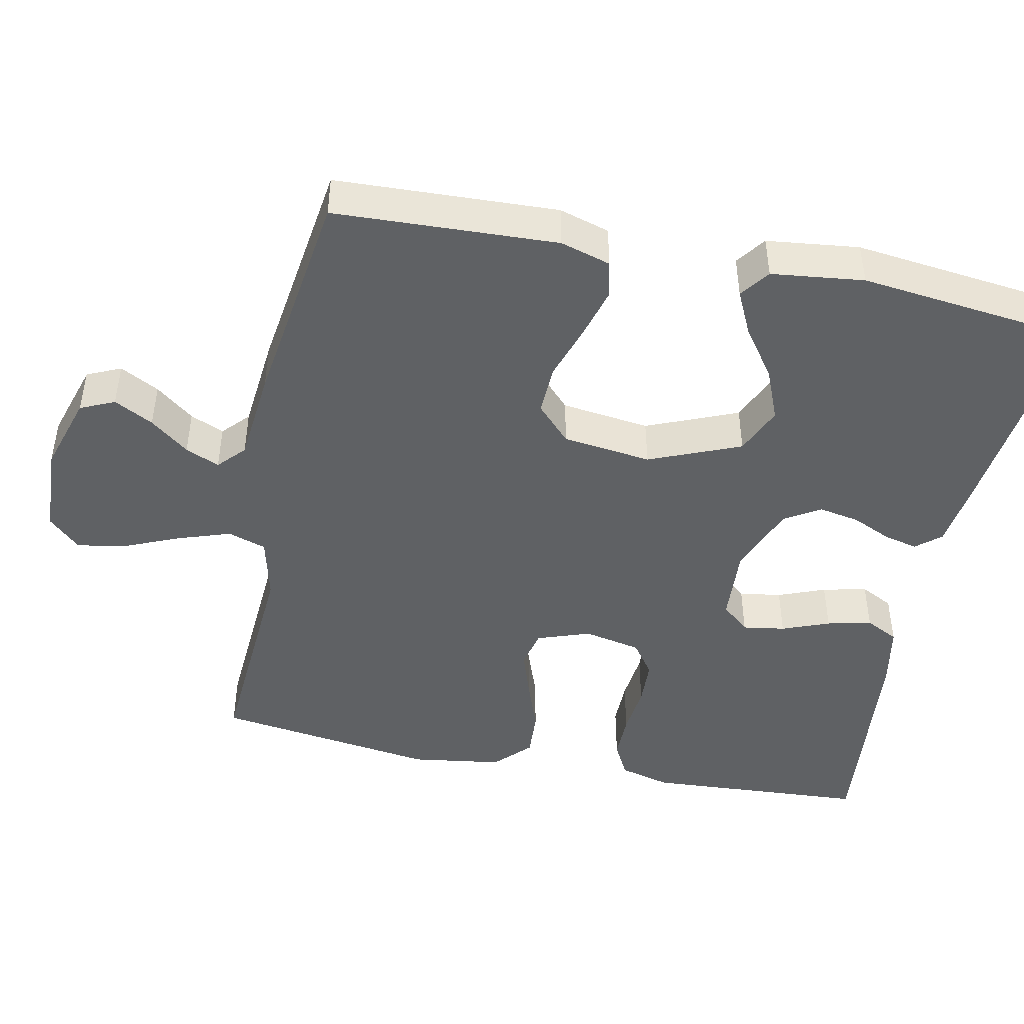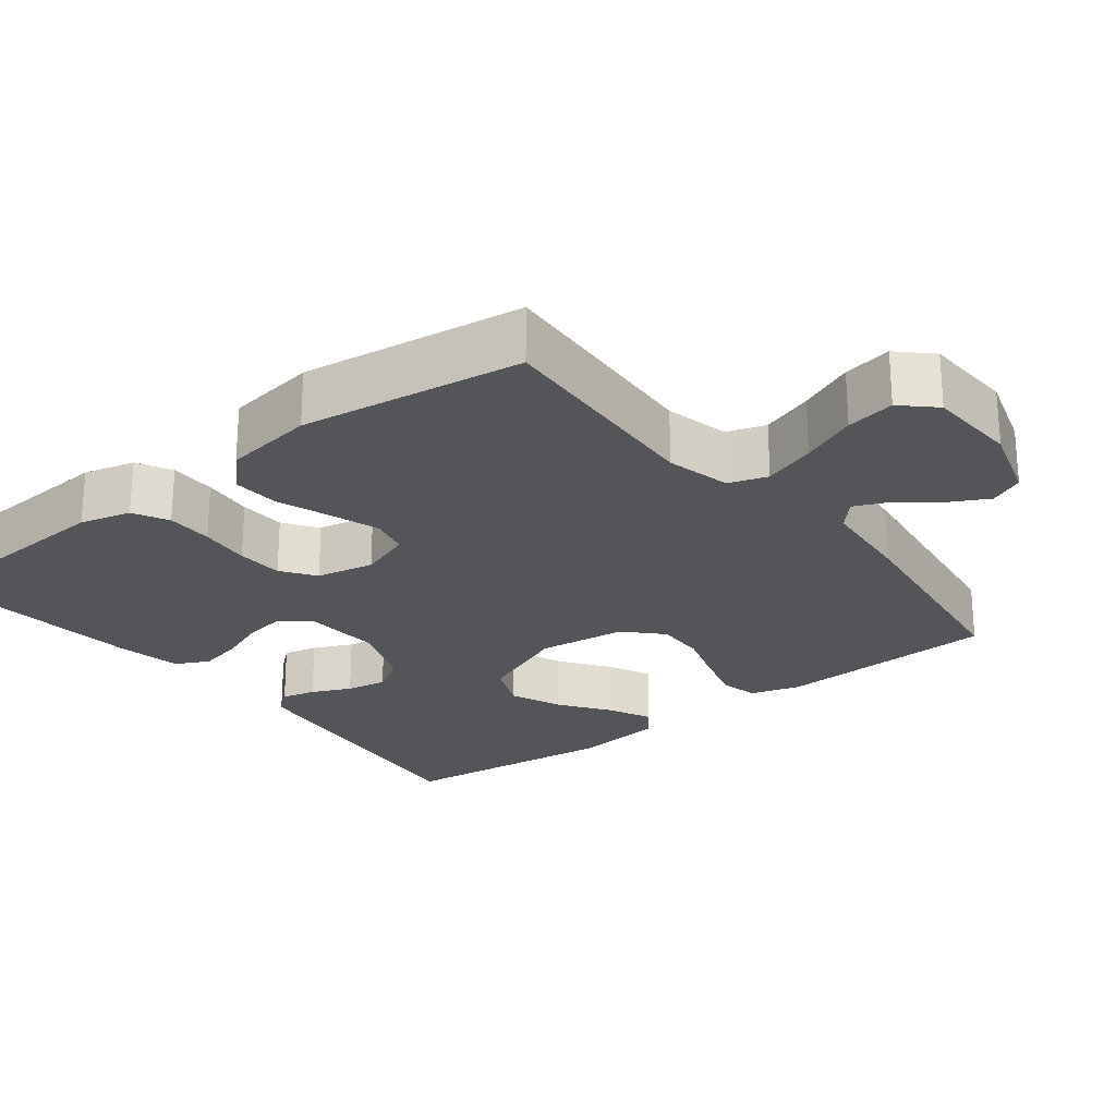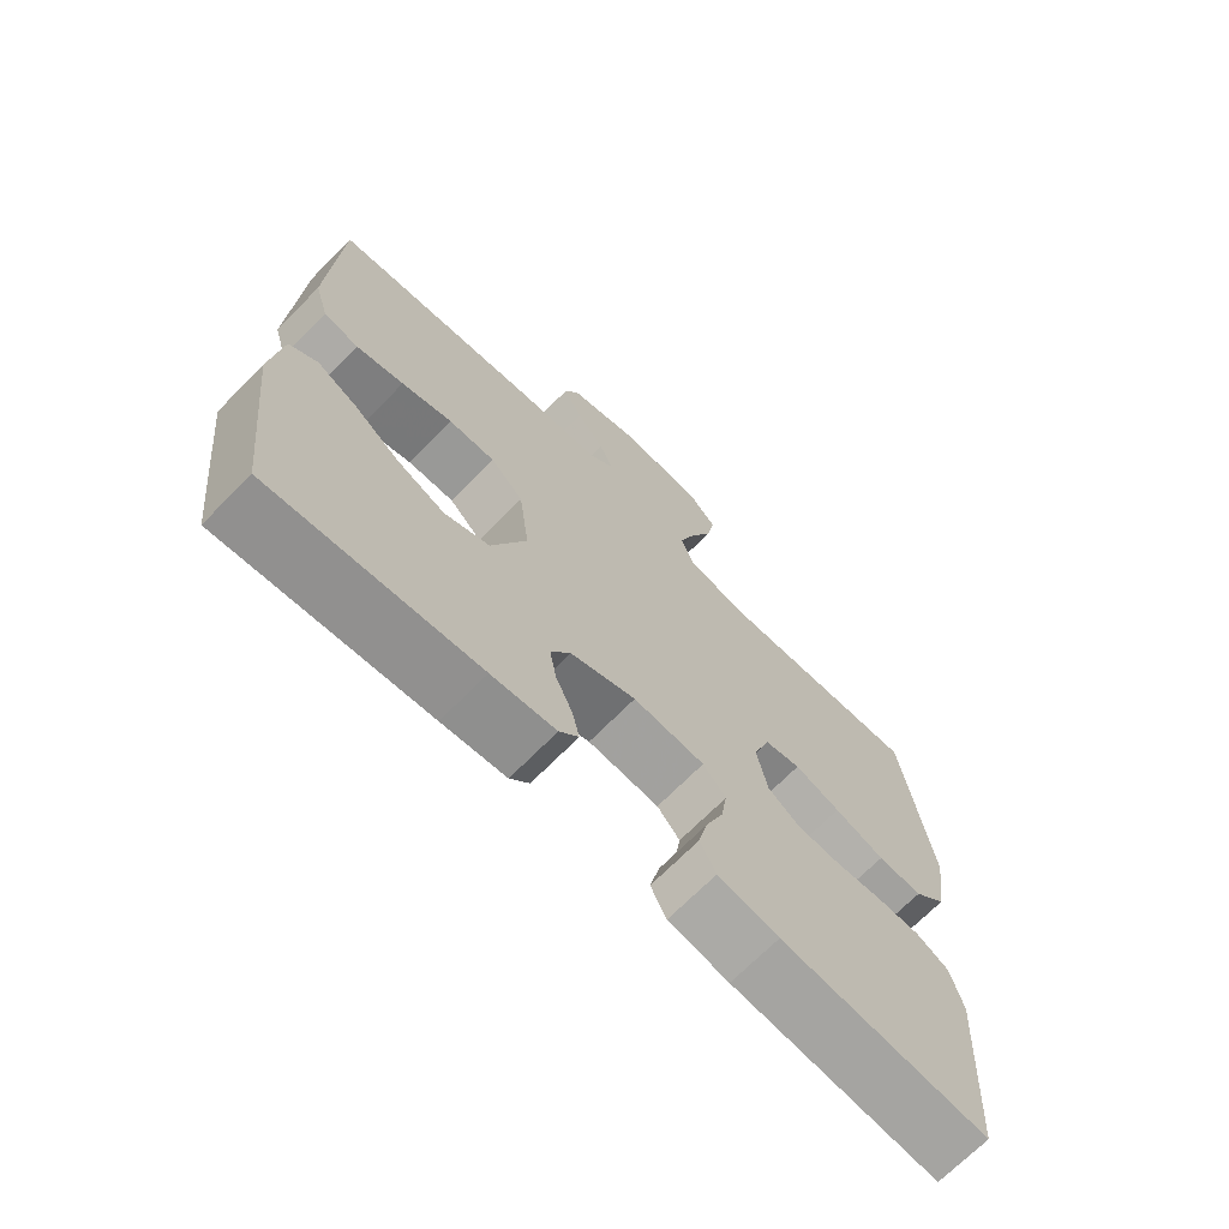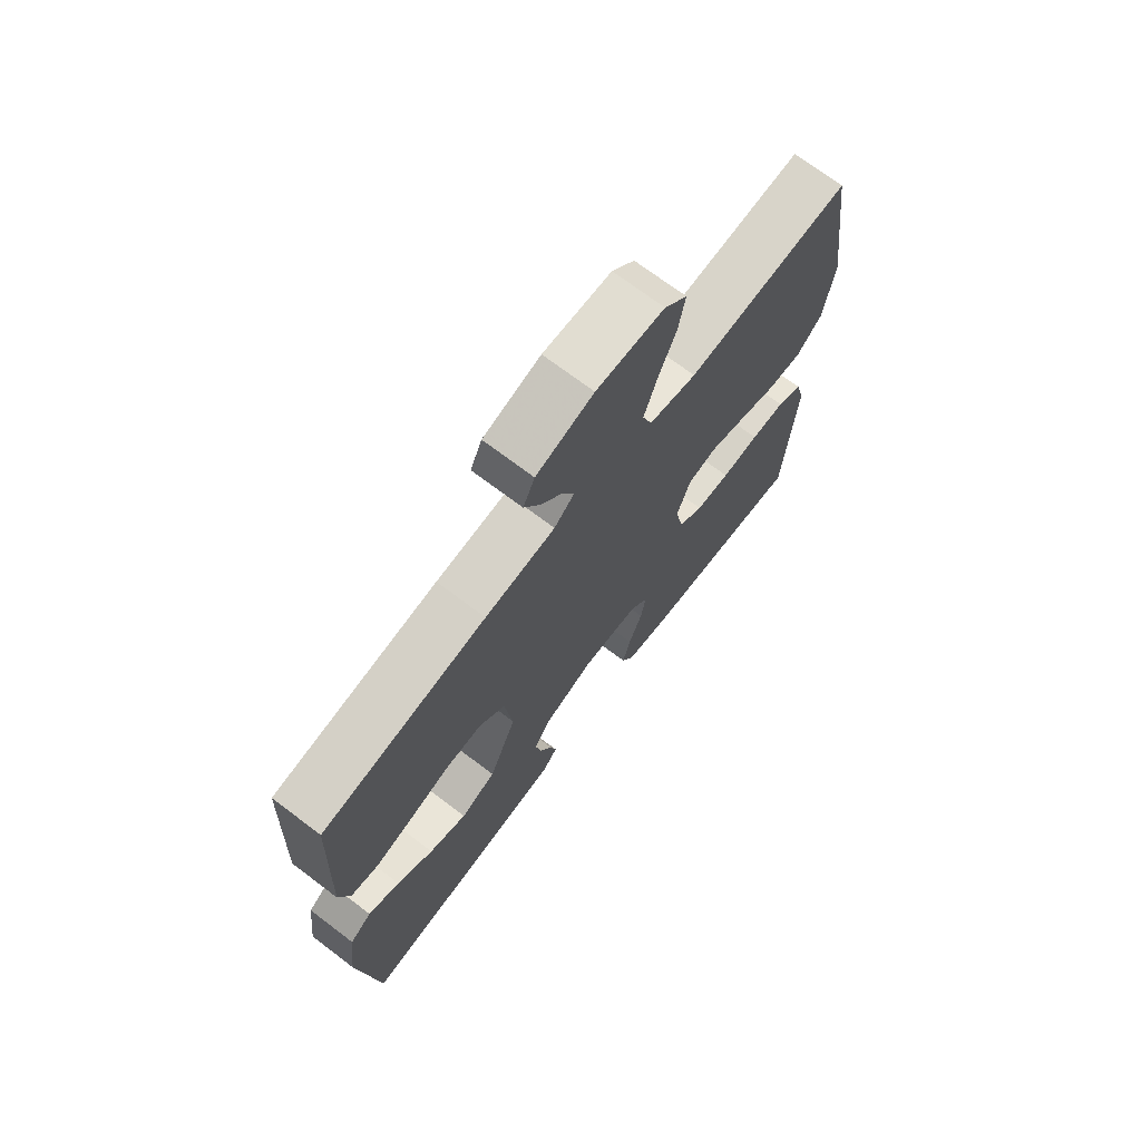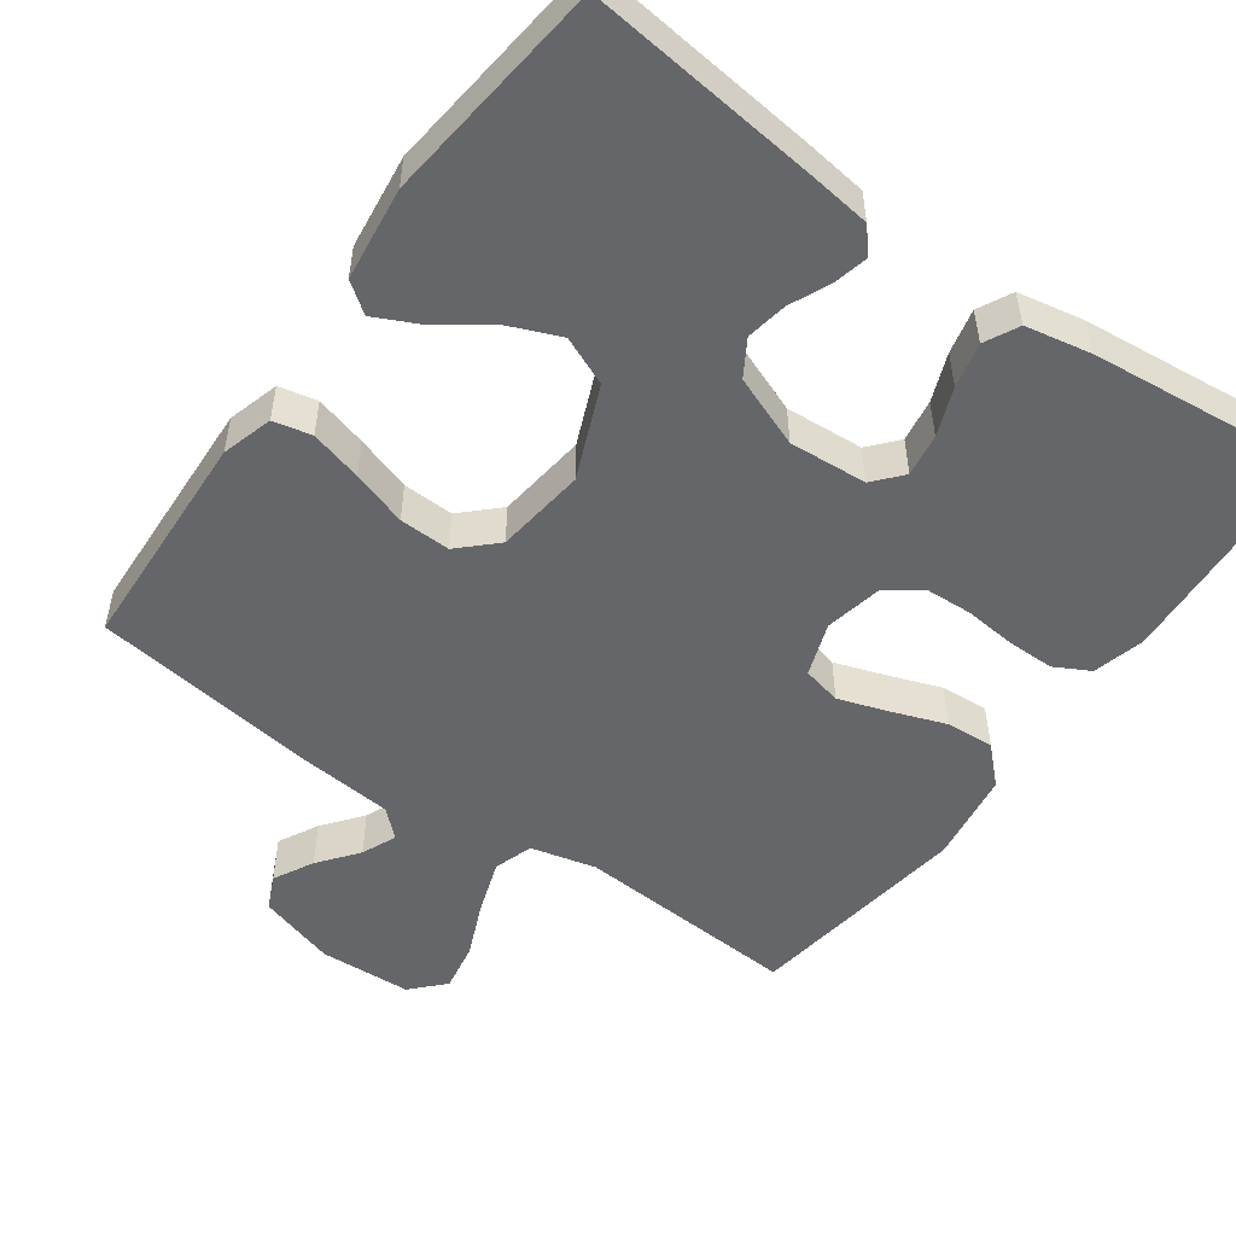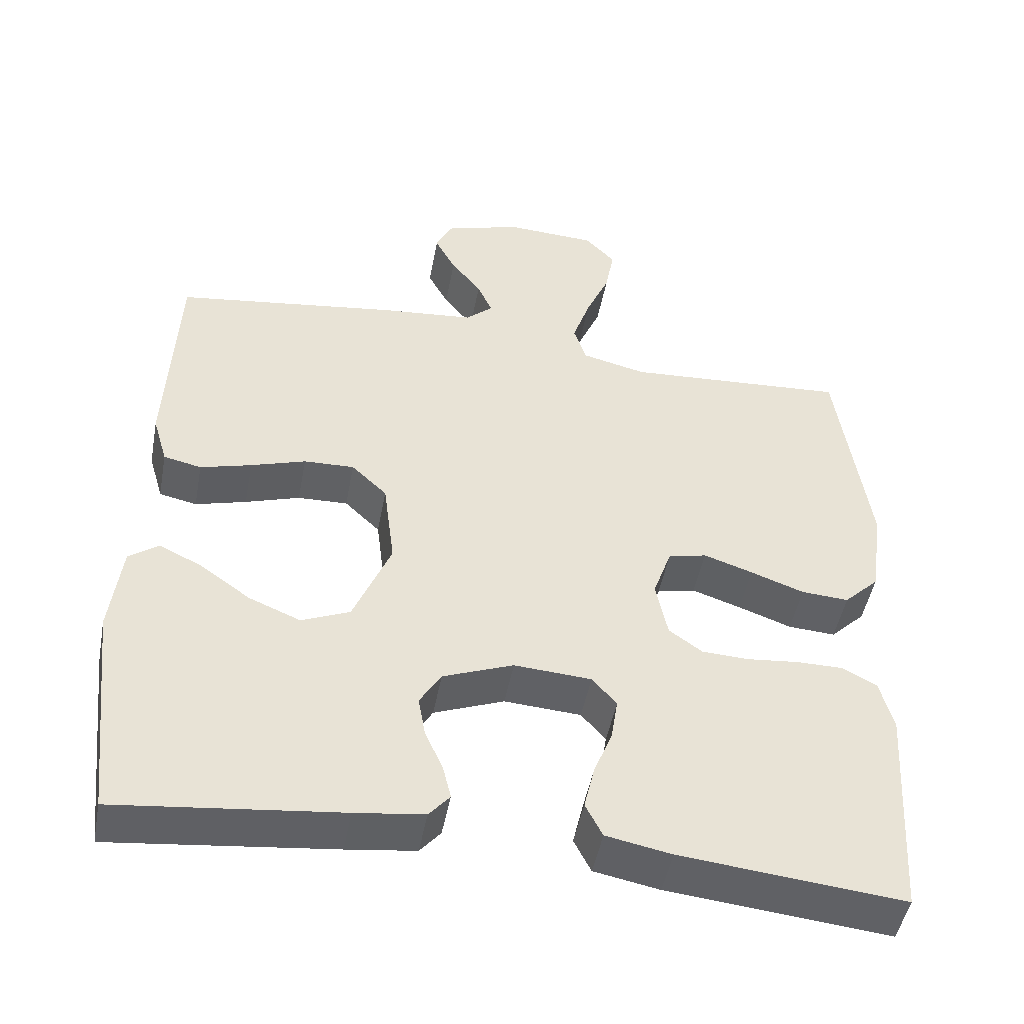
<metadata>
{"format":"obj","ext":"obj","renderer":"f3d","projection":"perspective","resolution":1024,"background":"white","views":[{"elev":-45.7,"azim":78.3,"up":"+Y"},{"elev":-24.3,"azim":-52.0,"up":"+Y"},{"elev":-69.9,"azim":135.4,"up":"+Z"},{"elev":71.5,"azim":127.1,"up":"+Z"},{"elev":-51.8,"azim":144.5,"up":"+Y"},{"elev":-48.0,"azim":169.4,"up":"+Z"}]}
</metadata>
<code>
v 0.5 0.07 -0.5
v 0.2 0.07 -0.466
v 0.107 0.07 -0.454
v 0.079 0.07 -0.421
v 0.09 0.07 -0.375
v 0.114 0.07 -0.322
v 0.124 0.07 -0.267
v 0.095 0.07 -0.219
v 0 0.07 -0.182
v -0.104 0.07 -0.189
v -0.137 0.07 -0.227
v -0.128 0.07 -0.284
v -0.103 0.07 -0.348
v -0.089 0.07 -0.408
v -0.112 0.07 -0.453
v -0.2 0.07 -0.47
v -0.5 0.07 -0.5
v -0.519 0.07 -0.2
v -0.501 0.07 -0.131
v -0.454 0.07 -0.106
v -0.391 0.07 -0.106
v -0.322 0.07 -0.113
v -0.259 0.07 -0.11
v -0.214 0.07 -0.078
v -0.198 0.07 0
v -0.223 0.07 0.071
v -0.275 0.07 0.083
v -0.341 0.07 0.061
v -0.413 0.07 0.035
v -0.477 0.07 0.031
v -0.524 0.07 0.077
v -0.542 0.07 0.2
v -0.5 0.07 0.5
v -0.2 0.07 0.481
v -0.113 0.07 0.502
v -0.096 0.07 0.554
v -0.12 0.07 0.625
v -0.152 0.07 0.7
v -0.164 0.07 0.766
v -0.123 0.07 0.809
v 0 0.07 0.815
v 0.104 0.07 0.783
v 0.125 0.07 0.737
v 0.097 0.07 0.684
v 0.056 0.07 0.632
v 0.036 0.07 0.586
v 0.072 0.07 0.553
v 0.2 0.07 0.541
v 0.5 0.07 0.5
v 0.513 0.07 0.2
v 0.493 0.07 0.132
v 0.442 0.07 0.121
v 0.373 0.07 0.14
v 0.299 0.07 0.164
v 0.231 0.07 0.166
v 0.183 0.07 0.12
v 0.168 0.07 0
v 0.219 0.07 -0.123
v 0.284 0.07 -0.151
v 0.354 0.07 -0.122
v 0.421 0.07 -0.074
v 0.479 0.07 -0.046
v 0.519 0.07 -0.075
v 0.534 0.07 -0.2
v 0.5 0 -0.5
v 0.2 0 -0.466
v 0.107 0 -0.454
v 0.079 0 -0.421
v 0.09 0 -0.375
v 0.114 0 -0.322
v 0.124 0 -0.267
v 0.095 0 -0.219
v 0 0 -0.182
v -0.104 0 -0.189
v -0.137 0 -0.227
v -0.128 0 -0.284
v -0.103 0 -0.348
v -0.089 0 -0.408
v -0.112 0 -0.453
v -0.2 0 -0.47
v -0.5 0 -0.5
v -0.519 0 -0.2
v -0.501 0 -0.131
v -0.454 0 -0.106
v -0.391 0 -0.106
v -0.322 0 -0.113
v -0.259 0 -0.11
v -0.214 0 -0.078
v -0.198 0 0
v -0.223 0 0.071
v -0.275 0 0.083
v -0.341 0 0.061
v -0.413 0 0.035
v -0.477 0 0.031
v -0.524 0 0.077
v -0.542 0 0.2
v -0.5 0 0.5
v -0.2 0 0.481
v -0.113 0 0.502
v -0.096 0 0.554
v -0.12 0 0.625
v -0.152 0 0.7
v -0.164 0 0.766
v -0.123 0 0.809
v 0 0 0.815
v 0.104 0 0.783
v 0.125 0 0.737
v 0.097 0 0.684
v 0.056 0 0.632
v 0.036 0 0.586
v 0.072 0 0.553
v 0.2 0 0.541
v 0.5 0 0.5
v 0.513 0 0.2
v 0.493 0 0.132
v 0.442 0 0.121
v 0.373 0 0.14
v 0.299 0 0.164
v 0.231 0 0.166
v 0.183 0 0.12
v 0.168 0 0
v 0.219 0 -0.123
v 0.284 0 -0.151
v 0.354 0 -0.122
v 0.421 0 -0.074
v 0.479 0 -0.046
v 0.519 0 -0.075
v 0.534 0 -0.2
f 60 61 62 63
f 59 60 63 64
f 51 52 53 54
f 49 50 51 54
f 47 48 49 54
f 46 47 54 55
f 42 43 44 45
f 42 45 46
f 41 42 46
f 40 41 46
f 37 38 39 40
f 36 37 40 46
f 35 36 46 55
f 31 32 33 34
f 28 29 30 31
f 27 28 31 34
f 26 27 34 35
f 19 20 21 22
f 19 22 23
f 18 19 23
f 17 18 23
f 16 17 23 24
f 12 13 14 15
f 11 12 15 16
f 3 4 5 6
f 3 6 7
f 2 3 7
f 59 64 1 2
f 58 59 2 7
f 57 58 7 8
f 56 57 8 9
f 26 35 55 56
f 25 26 56 9
f 11 16 24 25
f 10 11 25
f 9 10 25
f 127 126 125 124
f 128 127 124 123
f 118 117 116 115
f 118 115 114 113
f 118 113 112 111
f 119 118 111 110
f 109 108 107 106
f 110 109 106
f 110 106 105
f 110 105 104
f 104 103 102 101
f 110 104 101 100
f 119 110 100 99
f 98 97 96 95
f 95 94 93 92
f 98 95 92 91
f 99 98 91 90
f 86 85 84 83
f 87 86 83
f 87 83 82
f 87 82 81
f 88 87 81 80
f 79 78 77 76
f 80 79 76 75
f 70 69 68 67
f 71 70 67
f 71 67 66
f 66 65 128 123
f 71 66 123 122
f 72 71 122 121
f 73 72 121 120
f 120 119 99 90
f 73 120 90 89
f 89 88 80 75
f 89 75 74
f 89 74 73
f 1 65 66 2
f 2 66 67 3
f 3 67 68 4
f 4 68 69 5
f 5 69 70 6
f 6 70 71 7
f 7 71 72 8
f 8 72 73 9
f 9 73 74 10
f 10 74 75 11
f 11 75 76 12
f 12 76 77 13
f 13 77 78 14
f 14 78 79 15
f 15 79 80 16
f 16 80 81 17
f 17 81 82 18
f 18 82 83 19
f 19 83 84 20
f 20 84 85 21
f 21 85 86 22
f 22 86 87 23
f 23 87 88 24
f 24 88 89 25
f 25 89 90 26
f 26 90 91 27
f 27 91 92 28
f 28 92 93 29
f 29 93 94 30
f 30 94 95 31
f 31 95 96 32
f 32 96 97 33
f 33 97 98 34
f 34 98 99 35
f 35 99 100 36
f 36 100 101 37
f 37 101 102 38
f 38 102 103 39
f 39 103 104 40
f 40 104 105 41
f 41 105 106 42
f 42 106 107 43
f 43 107 108 44
f 44 108 109 45
f 45 109 110 46
f 46 110 111 47
f 47 111 112 48
f 48 112 113 49
f 49 113 114 50
f 50 114 115 51
f 51 115 116 52
f 52 116 117 53
f 53 117 118 54
f 54 118 119 55
f 55 119 120 56
f 56 120 121 57
f 57 121 122 58
f 58 122 123 59
f 59 123 124 60
f 60 124 125 61
f 61 125 126 62
f 62 126 127 63
f 63 127 128 64
f 64 128 65 1

</code>
